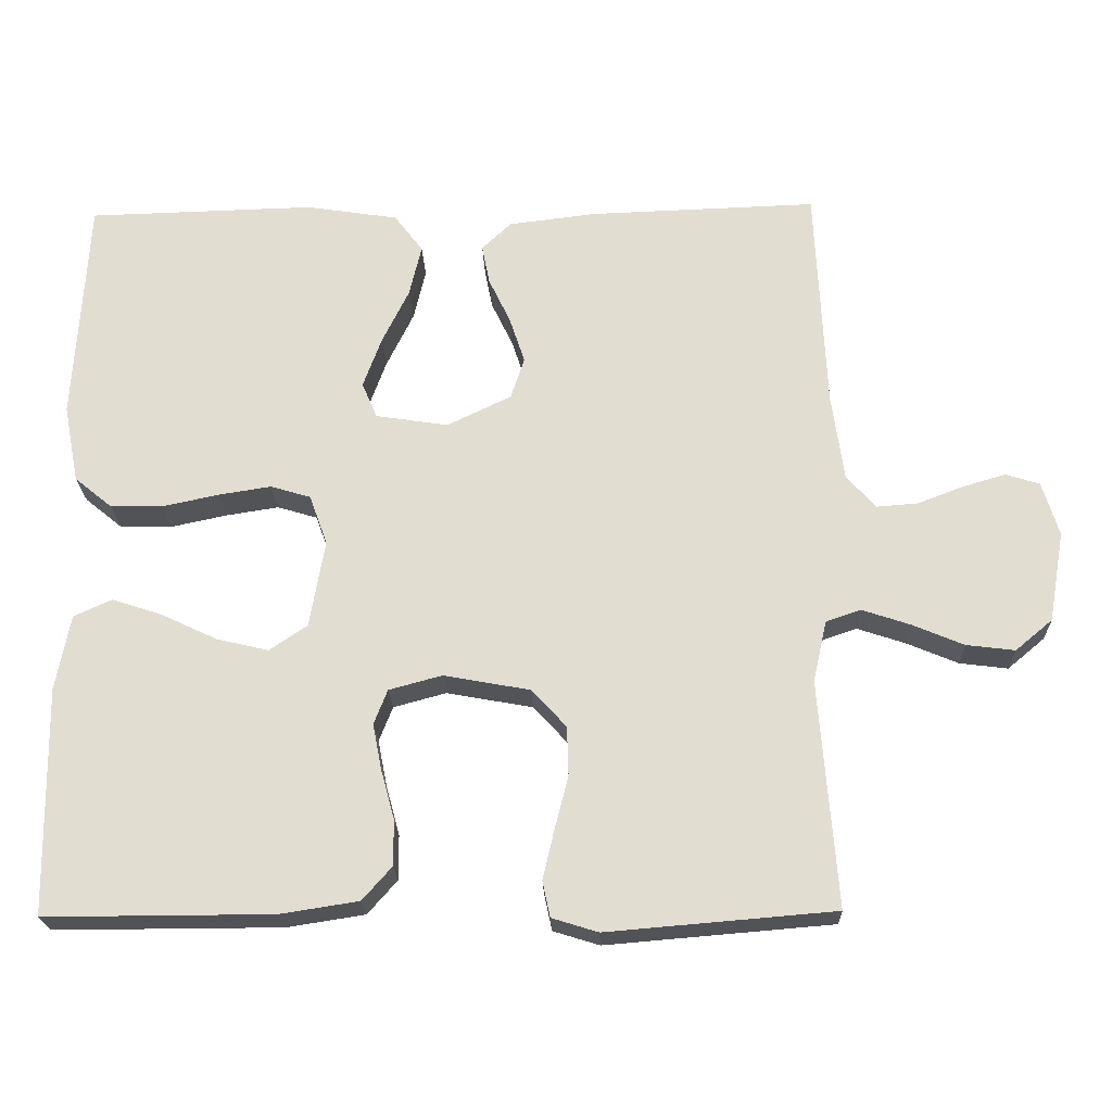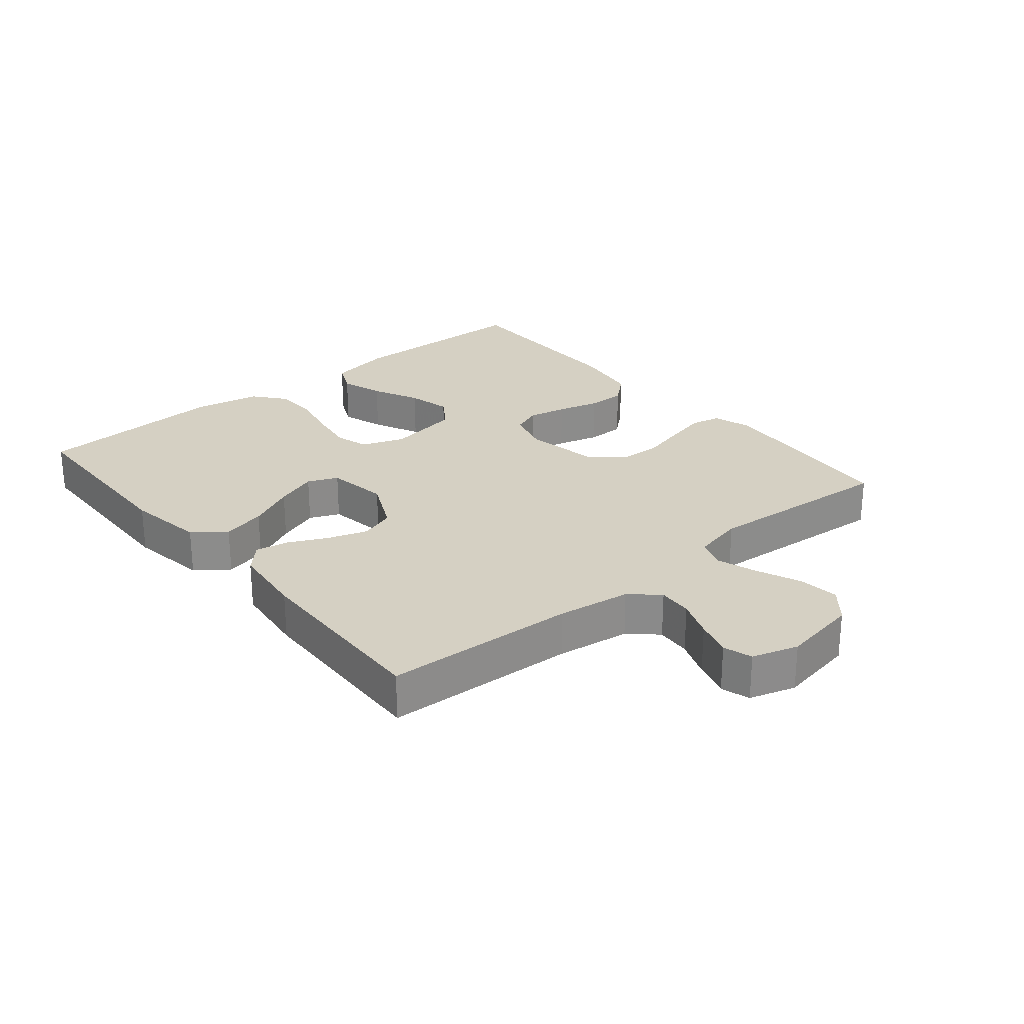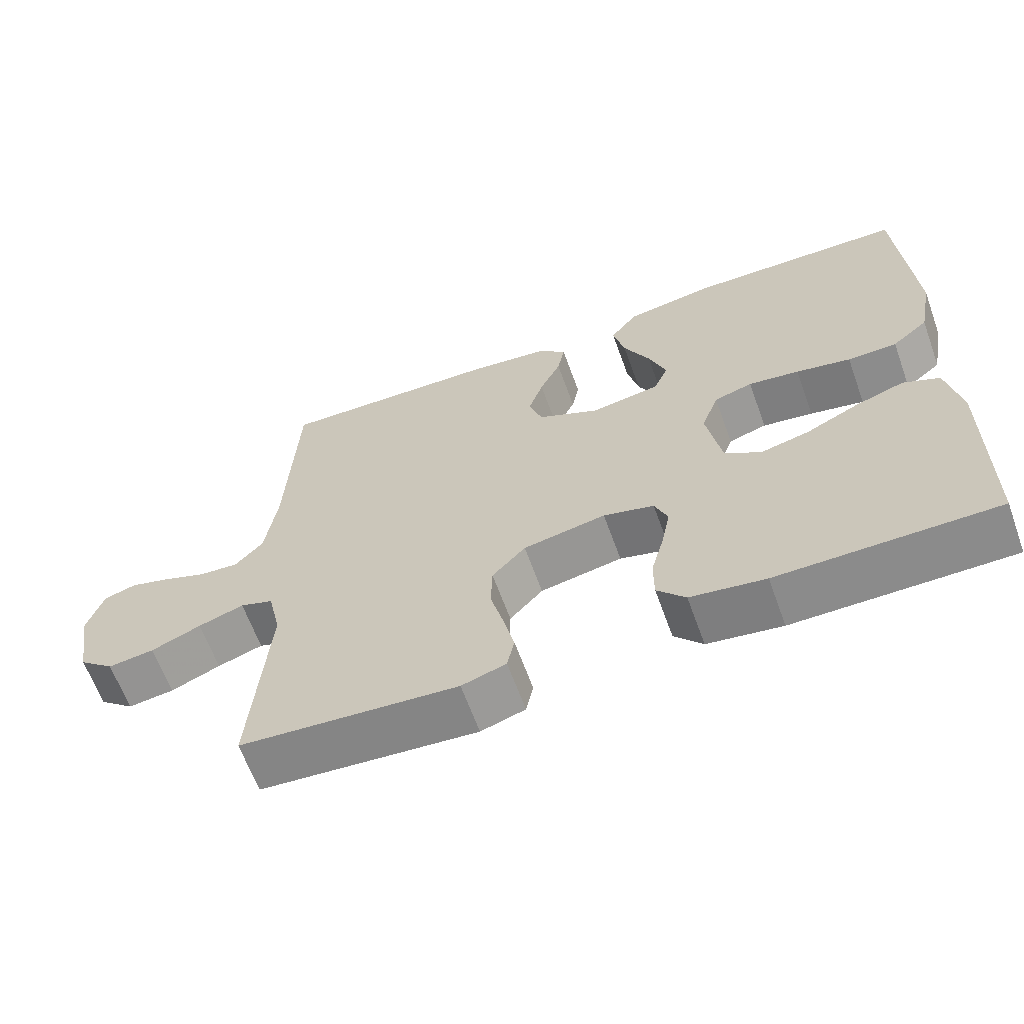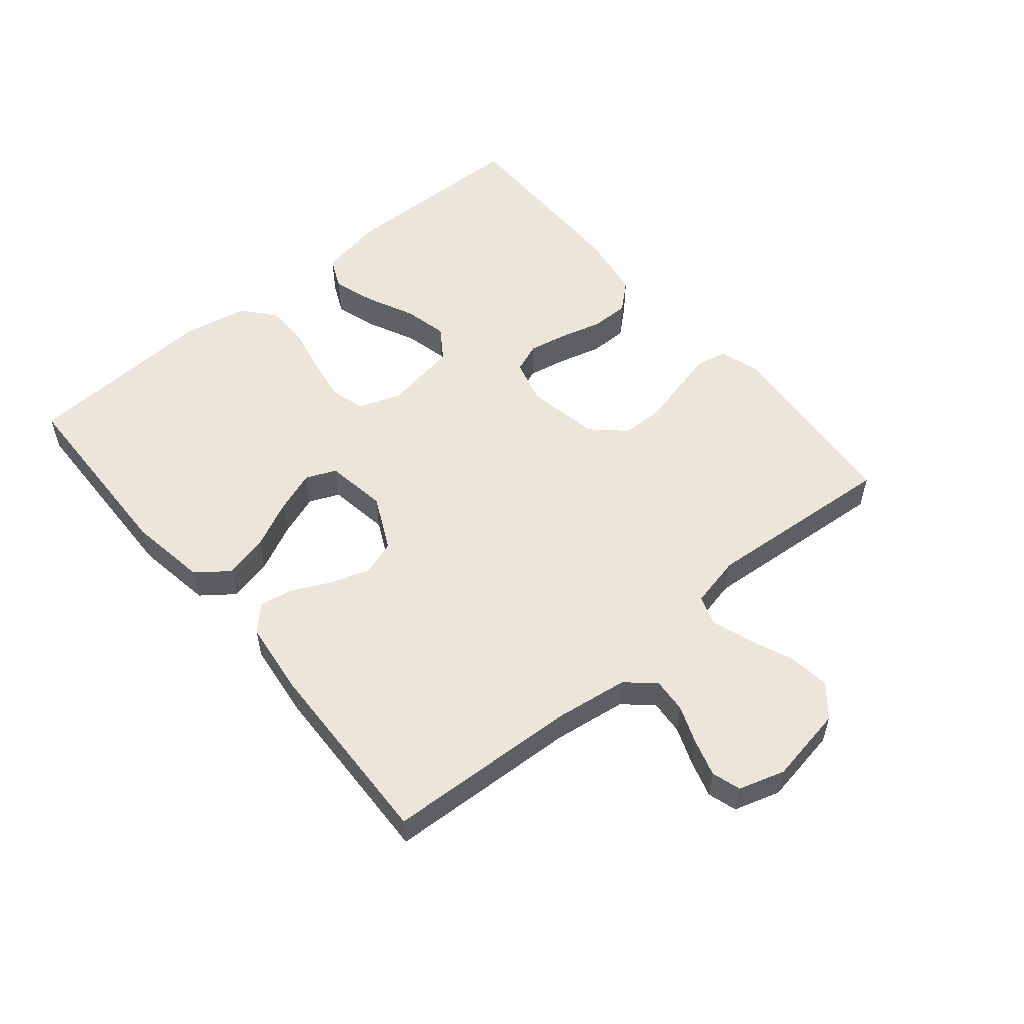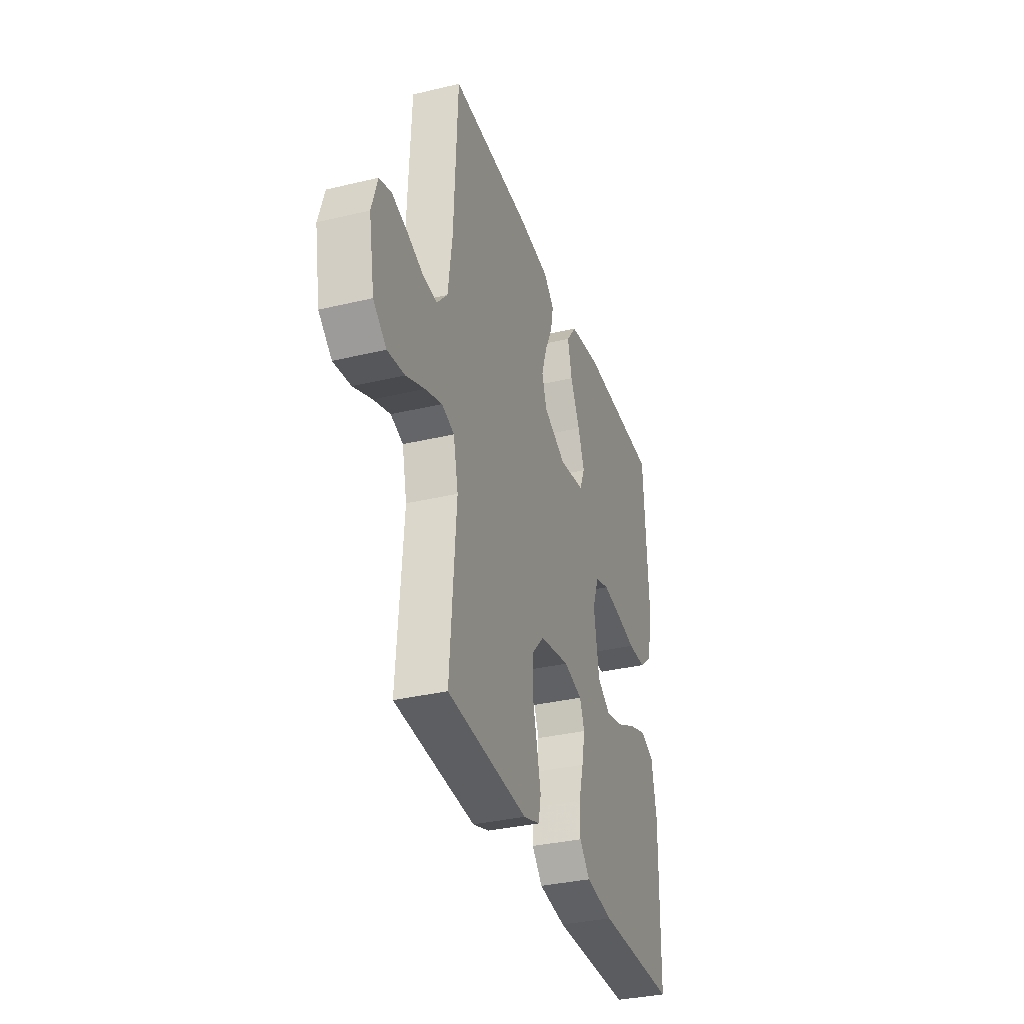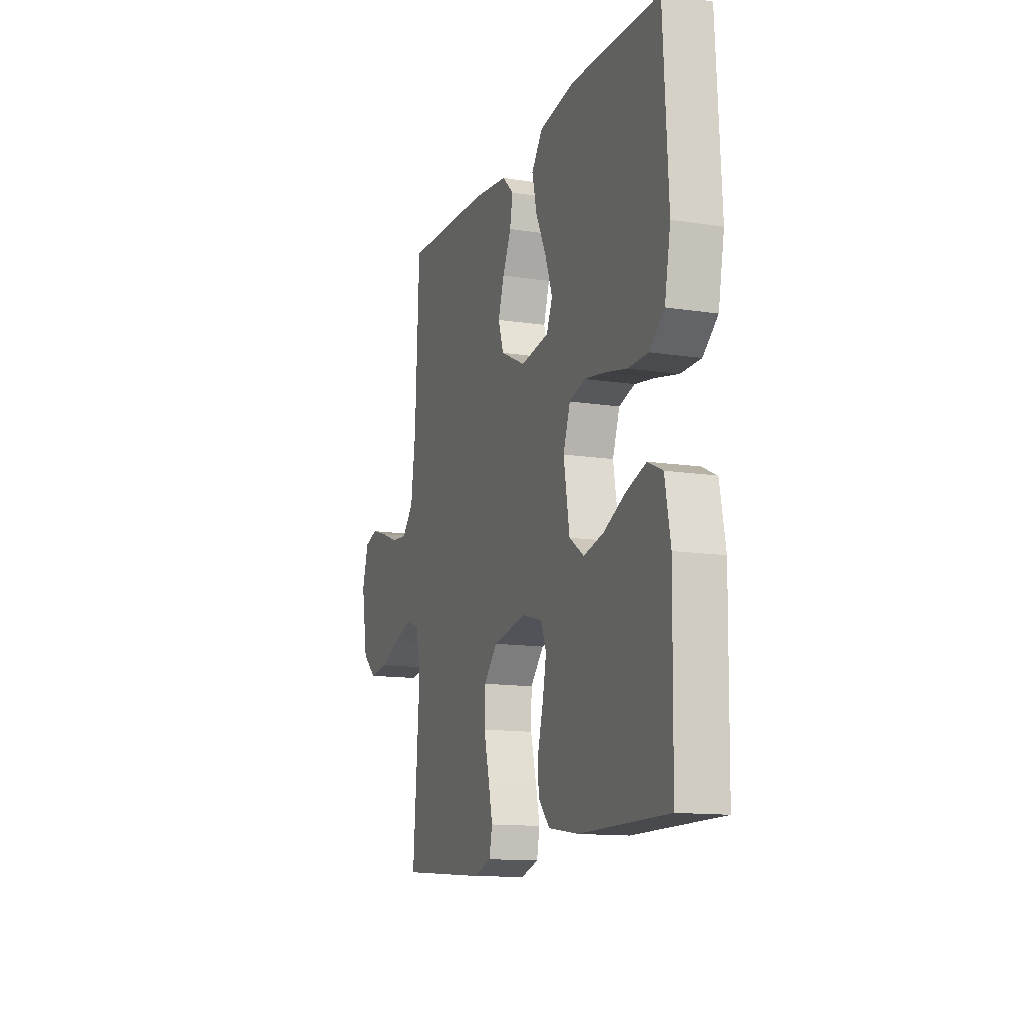
<metadata>
{"format":"obj","ext":"obj","renderer":"f3d","projection":"perspective","resolution":1024,"background":"white","views":[{"elev":-22.1,"azim":1.8,"up":"+Z"},{"elev":26.2,"azim":50.3,"up":"+Y"},{"elev":-63.9,"azim":-160.1,"up":"+Z"},{"elev":54.6,"azim":50.2,"up":"+Y"},{"elev":-33.9,"azim":108.0,"up":"+Z"},{"elev":-13.1,"azim":-109.5,"up":"+Z"}]}
</metadata>
<code>
v -0.5 0.07 0.5
v -0.2 0.07 0.508
v -0.078 0.07 0.489
v -0.04 0.07 0.439
v -0.056 0.07 0.371
v -0.092 0.07 0.297
v -0.116 0.07 0.231
v -0.096 0.07 0.184
v 0 0.07 0.169
v 0.085 0.07 0.21
v 0.103 0.07 0.265
v 0.083 0.07 0.326
v 0.054 0.07 0.387
v 0.044 0.07 0.439
v 0.083 0.07 0.476
v 0.2 0.07 0.49
v 0.5 0.07 0.5
v 0.514 0.07 0.2
v 0.53 0.07 0.085
v 0.569 0.07 0.042
v 0.623 0.07 0.046
v 0.683 0.07 0.069
v 0.74 0.07 0.086
v 0.785 0.07 0.072
v 0.807 0.07 0
v 0.786 0.07 -0.12
v 0.737 0.07 -0.161
v 0.673 0.07 -0.153
v 0.604 0.07 -0.124
v 0.541 0.07 -0.103
v 0.495 0.07 -0.119
v 0.477 0.07 -0.2
v 0.5 0.07 -0.5
v 0.2 0.07 -0.525
v 0.139 0.07 -0.506
v 0.129 0.07 -0.459
v 0.144 0.07 -0.394
v 0.162 0.07 -0.323
v 0.16 0.07 -0.258
v 0.114 0.07 -0.208
v 0 0.07 -0.187
v -0.07 0.07 -0.206
v -0.088 0.07 -0.252
v -0.076 0.07 -0.313
v -0.058 0.07 -0.379
v -0.058 0.07 -0.439
v -0.097 0.07 -0.483
v -0.2 0.07 -0.499
v -0.5 0.07 -0.5
v -0.505 0.07 -0.2
v -0.486 0.07 -0.1
v -0.436 0.07 -0.077
v -0.369 0.07 -0.099
v -0.295 0.07 -0.134
v -0.227 0.07 -0.15
v -0.177 0.07 -0.116
v -0.157 0.07 0
v -0.181 0.07 0.066
v -0.234 0.07 0.082
v -0.304 0.07 0.071
v -0.379 0.07 0.055
v -0.447 0.07 0.056
v -0.497 0.07 0.097
v -0.517 0.07 0.2
v -0.5 0 0.5
v -0.2 0 0.508
v -0.078 0 0.489
v -0.04 0 0.439
v -0.056 0 0.371
v -0.092 0 0.297
v -0.116 0 0.231
v -0.096 0 0.184
v 0 0 0.169
v 0.085 0 0.21
v 0.103 0 0.265
v 0.083 0 0.326
v 0.054 0 0.387
v 0.044 0 0.439
v 0.083 0 0.476
v 0.2 0 0.49
v 0.5 0 0.5
v 0.514 0 0.2
v 0.53 0 0.085
v 0.569 0 0.042
v 0.623 0 0.046
v 0.683 0 0.069
v 0.74 0 0.086
v 0.785 0 0.072
v 0.807 0 0
v 0.786 0 -0.12
v 0.737 0 -0.161
v 0.673 0 -0.153
v 0.604 0 -0.124
v 0.541 0 -0.103
v 0.495 0 -0.119
v 0.477 0 -0.2
v 0.5 0 -0.5
v 0.2 0 -0.525
v 0.139 0 -0.506
v 0.129 0 -0.459
v 0.144 0 -0.394
v 0.162 0 -0.323
v 0.16 0 -0.258
v 0.114 0 -0.208
v 0 0 -0.187
v -0.07 0 -0.206
v -0.088 0 -0.252
v -0.076 0 -0.313
v -0.058 0 -0.379
v -0.058 0 -0.439
v -0.097 0 -0.483
v -0.2 0 -0.499
v -0.5 0 -0.5
v -0.505 0 -0.2
v -0.486 0 -0.1
v -0.436 0 -0.077
v -0.369 0 -0.099
v -0.295 0 -0.134
v -0.227 0 -0.15
v -0.177 0 -0.116
v -0.157 0 0
v -0.181 0 0.066
v -0.234 0 0.082
v -0.304 0 0.071
v -0.379 0 0.055
v -0.447 0 0.056
v -0.497 0 0.097
v -0.517 0 0.2
f 4 5 6
f 3 4 6
f 2 3 6
f 1 2 6
f 64 1 6
f 63 64 6
f 62 63 6
f 61 62 6
f 60 61 6
f 59 60 6 7
f 58 59 7 8
f 57 58 8 9
f 56 57 9 10
f 52 53 54
f 51 52 54
f 50 51 54
f 49 50 54
f 48 49 54
f 47 48 54
f 46 47 54
f 45 46 54
f 44 45 54
f 43 44 54 55
f 42 43 55 56
f 36 37 38
f 35 36 38
f 34 35 38
f 33 34 38
f 32 33 38
f 31 32 38 39
f 27 28 29
f 26 27 29
f 25 26 29
f 24 25 29
f 23 24 29
f 22 23 29
f 21 22 29
f 20 21 29 30
f 19 20 30 31
f 16 17 18
f 15 16 18
f 14 15 18
f 13 14 18
f 12 13 18
f 18 19 31
f 12 18 31
f 11 12 31
f 41 42 56 10
f 31 39 40
f 11 31 40
f 10 11 40
f 10 40 41
f 70 69 68
f 70 68 67
f 70 67 66
f 70 66 65
f 70 65 128
f 70 128 127
f 70 127 126
f 70 126 125
f 70 125 124
f 71 70 124 123
f 72 71 123 122
f 73 72 122 121
f 74 73 121 120
f 118 117 116
f 118 116 115
f 118 115 114
f 118 114 113
f 118 113 112
f 118 112 111
f 118 111 110
f 118 110 109
f 118 109 108
f 119 118 108 107
f 120 119 107 106
f 102 101 100
f 102 100 99
f 102 99 98
f 102 98 97
f 102 97 96
f 103 102 96 95
f 93 92 91
f 93 91 90
f 93 90 89
f 93 89 88
f 93 88 87
f 93 87 86
f 93 86 85
f 94 93 85 84
f 95 94 84 83
f 82 81 80
f 82 80 79
f 82 79 78
f 82 78 77
f 82 77 76
f 95 83 82
f 95 82 76
f 95 76 75
f 74 120 106 105
f 104 103 95
f 104 95 75
f 104 75 74
f 105 104 74
f 1 65 66 2
f 2 66 67 3
f 3 67 68 4
f 4 68 69 5
f 5 69 70 6
f 6 70 71 7
f 7 71 72 8
f 8 72 73 9
f 9 73 74 10
f 10 74 75 11
f 11 75 76 12
f 12 76 77 13
f 13 77 78 14
f 14 78 79 15
f 15 79 80 16
f 16 80 81 17
f 17 81 82 18
f 18 82 83 19
f 19 83 84 20
f 20 84 85 21
f 21 85 86 22
f 22 86 87 23
f 23 87 88 24
f 24 88 89 25
f 25 89 90 26
f 26 90 91 27
f 27 91 92 28
f 28 92 93 29
f 29 93 94 30
f 30 94 95 31
f 31 95 96 32
f 32 96 97 33
f 33 97 98 34
f 34 98 99 35
f 35 99 100 36
f 36 100 101 37
f 37 101 102 38
f 38 102 103 39
f 39 103 104 40
f 40 104 105 41
f 41 105 106 42
f 42 106 107 43
f 43 107 108 44
f 44 108 109 45
f 45 109 110 46
f 46 110 111 47
f 47 111 112 48
f 48 112 113 49
f 49 113 114 50
f 50 114 115 51
f 51 115 116 52
f 52 116 117 53
f 53 117 118 54
f 54 118 119 55
f 55 119 120 56
f 56 120 121 57
f 57 121 122 58
f 58 122 123 59
f 59 123 124 60
f 60 124 125 61
f 61 125 126 62
f 62 126 127 63
f 63 127 128 64
f 64 128 65 1

</code>
